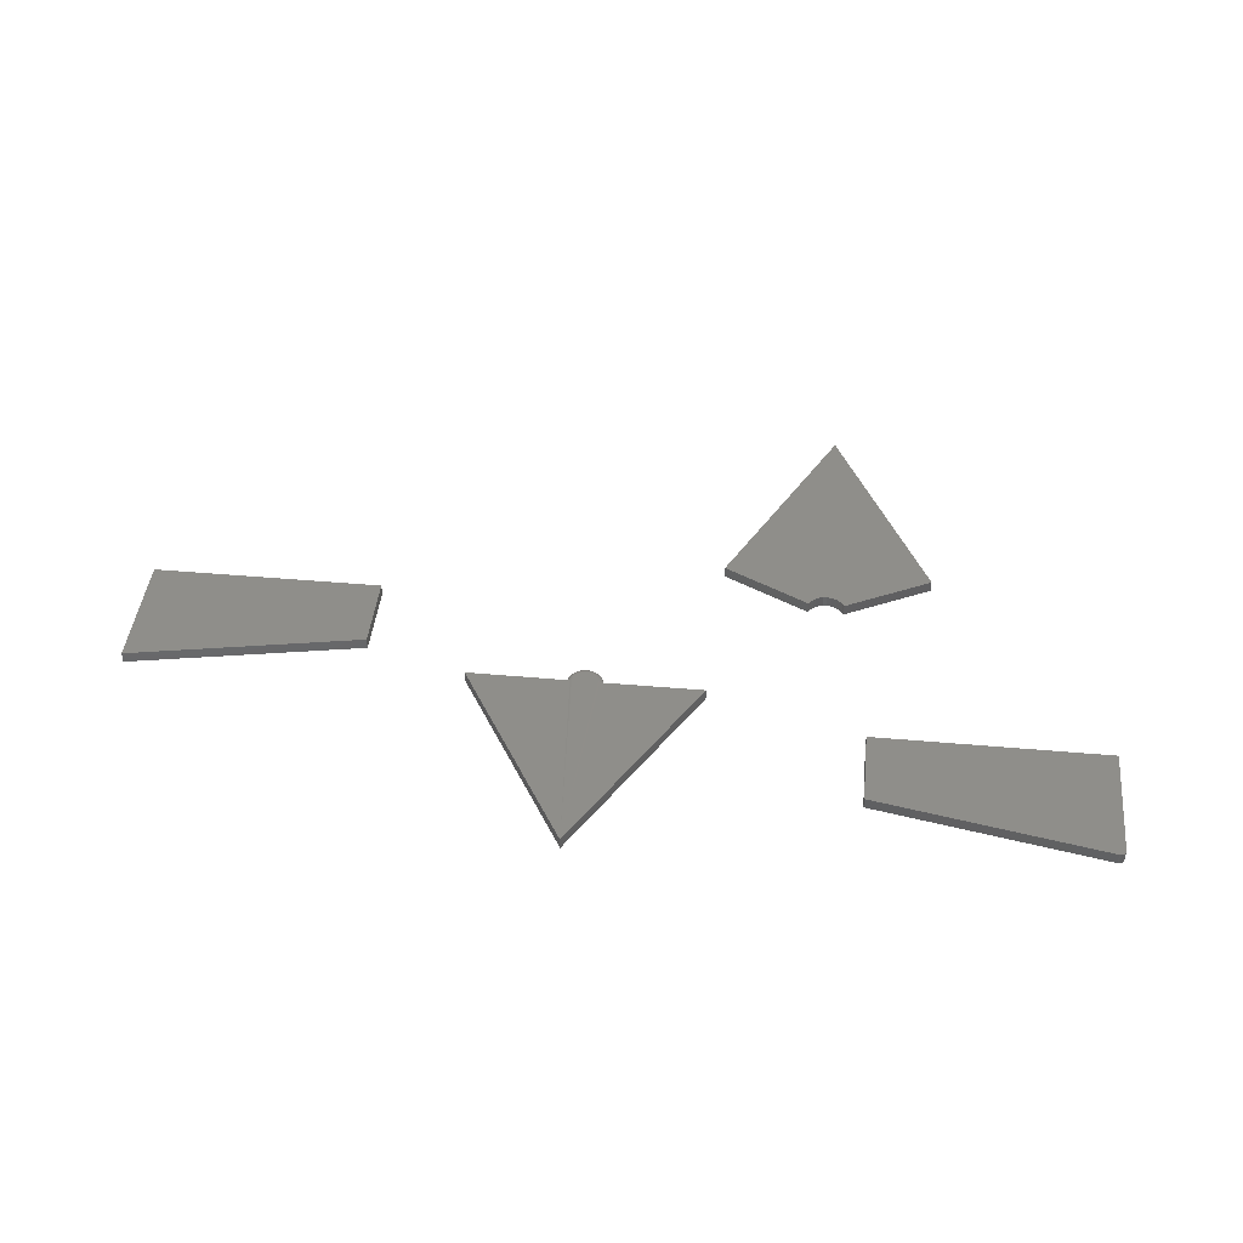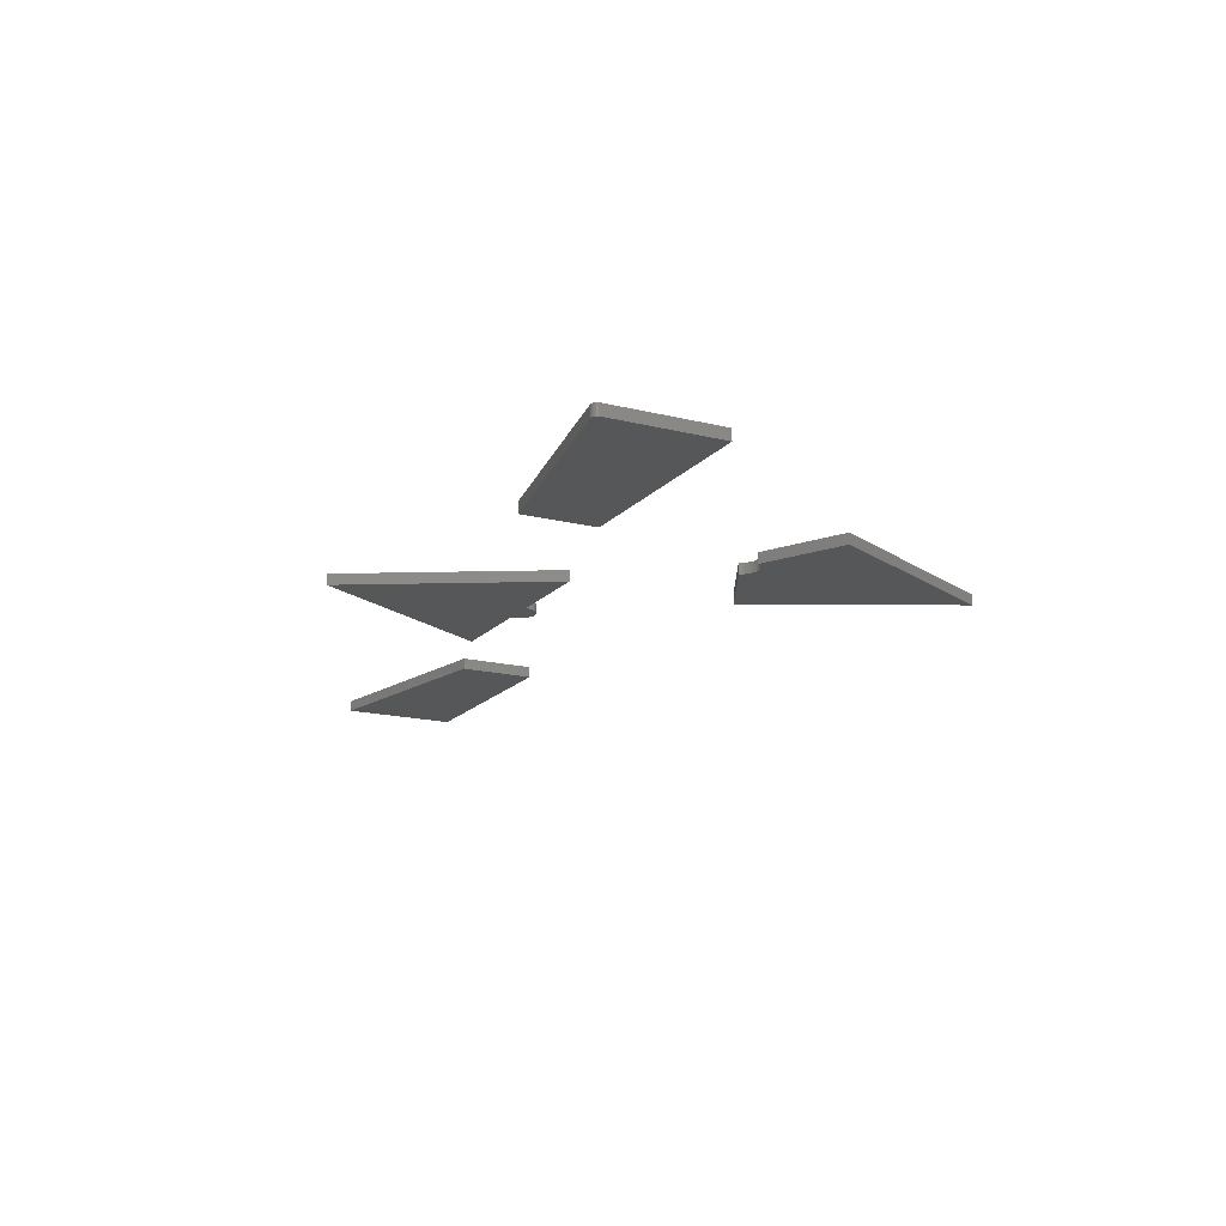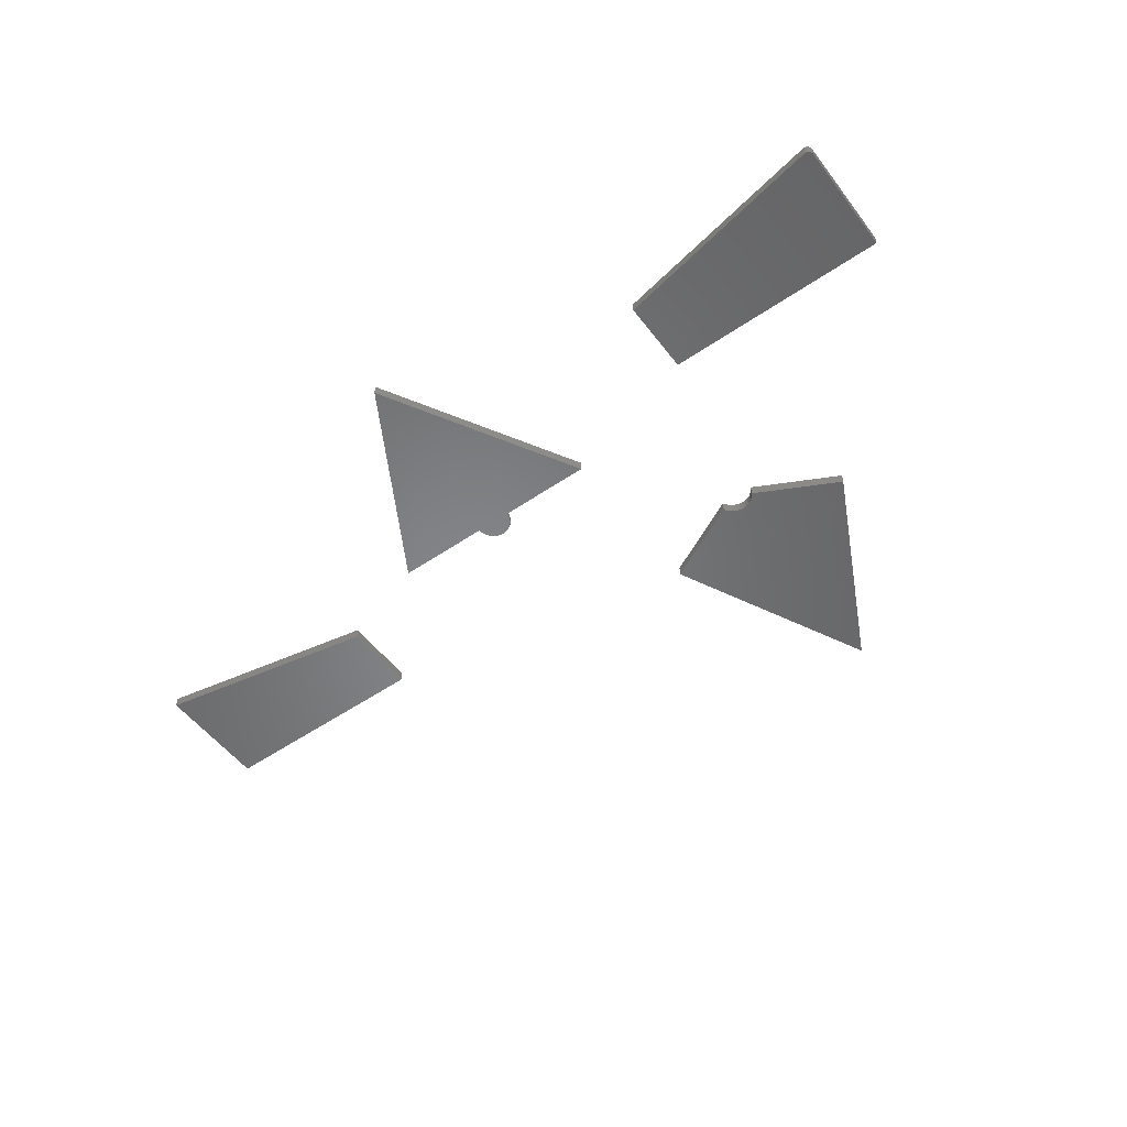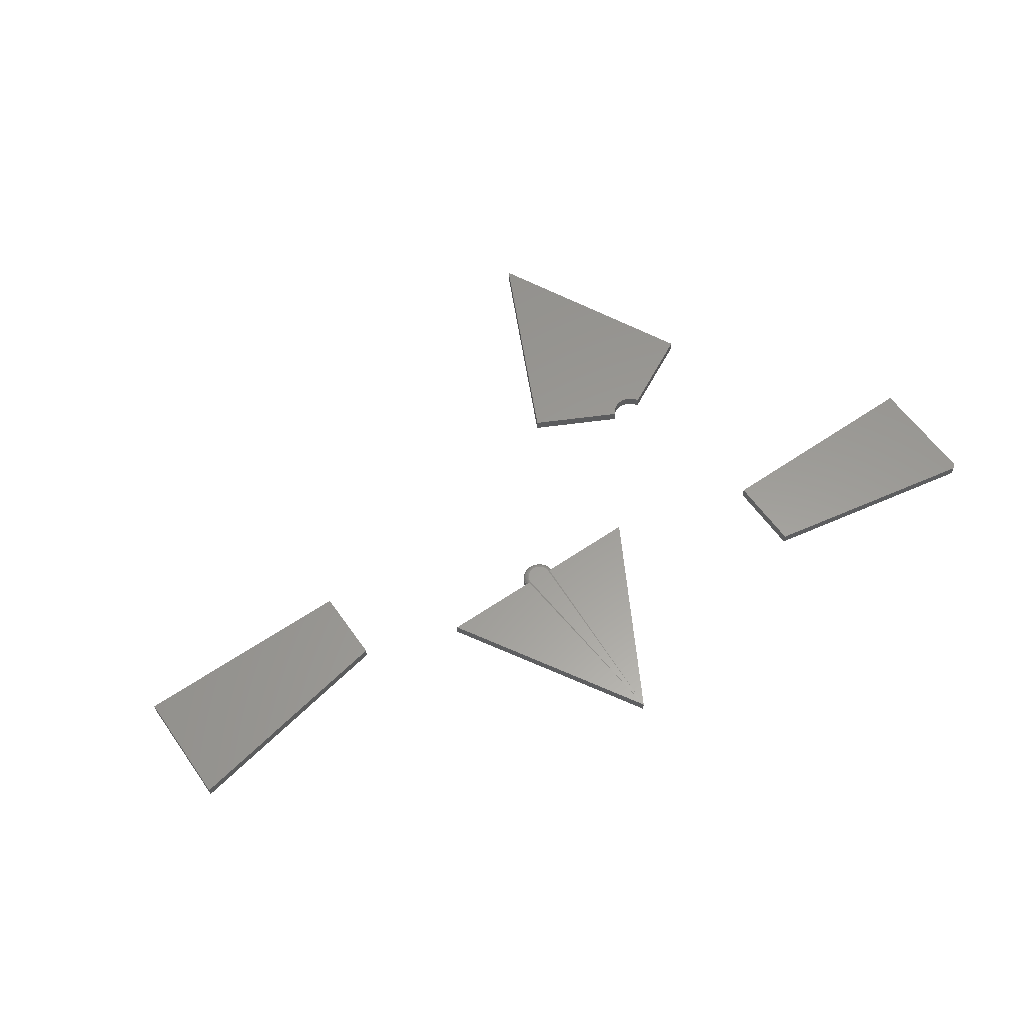
<metadata>
{"format":"stl","ext":"stl","renderer":"f3d","projection":"perspective","resolution":1024,"background":"white","views":[{"elev":43.3,"azim":6.0,"up":"+Y"},{"elev":-16.7,"azim":63.0,"up":"+Y"},{"elev":-53.0,"azim":36.2,"up":"+Y"},{"elev":59.8,"azim":-35.0,"up":"+Y"}]}
</metadata>
<code>
# stl→obj: 236 verts, 456 faces
v -0.5625 -0.01562 -0.3281
v -0.2422 -0.01562 -0.3281
v -0.5625 -0.01562 -0.1595
v -0.2422 -0.01562 -0.2202
v -0.5625 0 -0.3281
v -0.5625 9.358e-18 -0.1595
v -0.2422 3.556e-17 -0.3281
v -0.2422 4.155e-17 -0.2202
v 0.4297 -0.01562 -0.00148
v 0.4297 -0.01562 -0.1094
v 0.75 -0.01562 -0.1094
v 0.75 -0.01562 0.04978
v 0.7499 -0.01562 0.0513
v 0.7494 -0.01562 0.05275
v 0.7487 -0.01562 0.0541
v 0.7477 -0.01562 0.05528
v 0.7466 -0.01562 0.05625
v 0.7452 -0.01562 0.05698
v 0.7438 -0.01562 0.05743
v 0.7423 -0.01562 0.05759
v 0.7407 -0.01562 0.05745
v 0.4297 5.989e-18 -0.00148
v 0.7407 2.653e-17 0.05745
v 0.7423 2.662e-17 0.05759
v 0.7438 2.669e-17 0.05743
v 0.7452 2.675e-17 0.05698
v 0.7466 2.678e-17 0.05625
v 0.7477 2.68e-17 0.05528
v 0.7487 2.678e-17 0.0541
v 0.7494 2.675e-17 0.05275
v 0.7499 2.669e-17 0.0513
v 0.75 2.662e-17 0.04978
v 0.75 1.778e-17 -0.1094
v 0.4297 0 -0.1094
v 0.03331 -0.007812 -0.1719
v 0.03394 -0.006288 -0.1768
v 0.03379 -0.007812 -0.1768
v 0.03369 -0.00539 -0.1719
v 0.04112 7.92e-18 -0.1719
v 0.03996 -0.0001501 -0.1756
v 0.03875 -0.0003679 -0.1719
v 0.04145 7.75e-18 -0.1753
v 0.08388 -0.007812 -0.1719
v 0.08325 -0.006288 -0.1768
v 0.0835 -0.00539 -0.1719
v 0.0834 -0.007812 -0.1768
v 0.08238 -0.003203 -0.1719
v 0.0821 -0.003472 -0.1766
v 0.08115 -0.002288 -0.1764
v 0.08063 -0.001472 -0.1719
v 0.07844 -0.0003679 -0.1719
v 0.07867 -0.0005947 -0.1759
v 0.07723 -0.0001501 -0.1756
v 0.07573 9.653e-18 -0.1753
v 0.07607 1.041e-17 -0.1719
v 0.03604 -0.002288 -0.1764
v 0.03508 -0.003472 -0.1766
v 0.03481 -0.003203 -0.1719
v 0.03655 -0.001472 -0.1719
v 0.03852 -0.0005947 -0.1759
v 0.08281 -0.004823 -0.1767
v 0.07999 -0.001317 -0.1761
v 0.03438 -0.004823 -0.1767
v 0.0372 -0.001317 -0.1761
v 0.03523 -0.007812 -0.1816
v 0.03537 -0.006288 -0.1815
v 0.03578 -0.004823 -0.1813
v 0.03645 -0.003472 -0.181
v 0.03734 -0.002288 -0.1807
v 0.03844 -0.001317 -0.1802
v 0.03969 -0.0005947 -0.1797
v 0.04104 -0.0001501 -0.1791
v 0.04245 7.623e-18 -0.1786
v 0.03757 -0.007812 -0.1859
v 0.03769 -0.006288 -0.1858
v 0.03806 -0.004823 -0.1856
v 0.03866 -0.003472 -0.1852
v 0.03947 -0.002288 -0.1847
v 0.04045 -0.001317 -0.184
v 0.04158 -0.0005947 -0.1832
v 0.0428 -0.0001501 -0.1824
v 0.04406 7.545e-18 -0.1816
v 0.04071 -0.007812 -0.1898
v 0.04082 -0.006288 -0.1897
v 0.04113 -0.004823 -0.1893
v 0.04164 -0.003472 -0.1888
v 0.04233 -0.002288 -0.1881
v 0.04317 -0.001317 -0.1873
v 0.04412 -0.0005947 -0.1863
v 0.04516 -0.0001501 -0.1853
v 0.04624 7.519e-18 -0.1842
v 0.04454 -0.007812 -0.1929
v 0.04463 -0.006288 -0.1928
v 0.04487 -0.004823 -0.1924
v 0.04528 -0.003472 -0.1918
v 0.04582 -0.002288 -0.191
v 0.04647 -0.001317 -0.19
v 0.04722 -0.0005947 -0.1889
v 0.04804 -0.0001501 -0.1877
v 0.04888 7.545e-18 -0.1864
v 0.04892 -0.007812 -0.1952
v 0.04897 -0.006288 -0.1951
v 0.04914 -0.004823 -0.1947
v 0.04942 -0.003472 -0.194
v 0.04979 -0.002288 -0.1931
v 0.05025 -0.001317 -0.192
v 0.05076 -0.0005947 -0.1908
v 0.05132 -0.0001501 -0.1894
v 0.05191 7.623e-18 -0.188
v 0.05366 -0.007812 -0.1967
v 0.05369 -0.006288 -0.1965
v 0.05378 -0.004823 -0.1961
v 0.05392 -0.003472 -0.1954
v 0.05411 -0.002288 -0.1944
v 0.05434 -0.001317 -0.1933
v 0.0546 -0.0005947 -0.1919
v 0.05489 -0.0001501 -0.1905
v 0.05518 7.75e-18 -0.189
v 0.05859 -0.007812 -0.1972
v 0.05859 -0.006288 -0.197
v 0.05859 -0.004823 -0.1966
v 0.05859 -0.003472 -0.1958
v 0.05859 -0.002288 -0.1949
v 0.05859 -0.001317 -0.1937
v 0.05859 -0.0005947 -0.1923
v 0.05859 -0.0001501 -0.1909
v 0.05859 7.92e-18 -0.1894
v 0.06353 -0.007812 -0.1967
v 0.0635 -0.006288 -0.1965
v 0.06341 -0.004823 -0.1961
v 0.06327 -0.003472 -0.1954
v 0.06308 -0.002288 -0.1944
v 0.06285 -0.001317 -0.1933
v 0.06259 -0.0005947 -0.1919
v 0.0623 -0.0001501 -0.1905
v 0.062 8.128e-18 -0.189
v 0.06827 -0.007812 -0.1952
v 0.06821 -0.006288 -0.1951
v 0.06804 -0.004823 -0.1947
v 0.06777 -0.003472 -0.194
v 0.0674 -0.002288 -0.1931
v 0.06694 -0.001317 -0.192
v 0.06643 -0.0005947 -0.1908
v 0.06586 -0.0001501 -0.1894
v 0.06528 8.365e-18 -0.188
v 0.07264 -0.007812 -0.1929
v 0.07256 -0.006288 -0.1928
v 0.07231 -0.004823 -0.1924
v 0.07191 -0.003472 -0.1918
v 0.07137 -0.002288 -0.191
v 0.07071 -0.001317 -0.19
v 0.06996 -0.0005947 -0.1889
v 0.06915 -0.0001501 -0.1877
v 0.0683 8.623e-18 -0.1864
v 0.07647 -0.007812 -0.1898
v 0.07637 -0.006288 -0.1897
v 0.07605 -0.004823 -0.1893
v 0.07554 -0.003472 -0.1888
v 0.07486 -0.002288 -0.1881
v 0.07402 -0.001317 -0.1873
v 0.07306 -0.0005947 -0.1863
v 0.07203 -0.0001501 -0.1853
v 0.07095 8.89e-18 -0.1842
v 0.07962 -0.007812 -0.1859
v 0.07949 -0.006288 -0.1858
v 0.07913 -0.004823 -0.1856
v 0.07853 -0.003472 -0.1852
v 0.07772 -0.002288 -0.1847
v 0.07673 -0.001317 -0.184
v 0.07561 -0.0005947 -0.1832
v 0.07439 -0.0001501 -0.1824
v 0.07312 9.158e-18 -0.1816
v 0.08196 -0.007812 -0.1816
v 0.08182 -0.006288 -0.1815
v 0.08141 -0.004823 -0.1813
v 0.08074 -0.003472 -0.181
v 0.07984 -0.002288 -0.1807
v 0.07875 -0.001317 -0.1802
v 0.0775 -0.0005947 -0.1797
v 0.07615 -0.0001501 -0.1791
v 0.07474 9.415e-18 -0.1786
v 0.06028 -0.01562 0.1046
v 0.06028 2.433e-17 0.1046
v -0.1016 -0.01562 -0.1719
v -0.1016 0 -0.1719
v 0.2188 -0.01562 -0.1719
v 0.2188 1.833e-17 -0.1719
v 0.08388 -0.01562 -0.1719
v 0.0834 -0.01562 -0.1768
v 0.08196 -0.01562 -0.1816
v 0.07962 -0.01562 -0.1859
v 0.07647 -0.01562 -0.1898
v 0.07264 -0.01562 -0.1929
v 0.06827 -0.01562 -0.1952
v 0.06353 -0.01562 -0.1967
v 0.05859 -0.01562 -0.1972
v 0.05366 -0.01562 -0.1967
v 0.04892 -0.01562 -0.1952
v 0.04454 -0.01562 -0.1929
v 0.04071 -0.01562 -0.1898
v 0.03757 -0.01562 -0.1859
v 0.03523 -0.01562 -0.1816
v 0.03379 -0.01562 -0.1768
v 0.03331 -0.01562 -0.1719
v 0.5126 -0.01562 -0.4141
v 0.3939 -0.01562 -0.3532
v 0.3913 -0.01562 -0.3575
v 0.3879 -0.01562 -0.3611
v 0.3839 -0.01562 -0.3642
v 0.3794 -0.01562 -0.3664
v 0.3746 -0.01562 -0.3677
v 0.3696 -0.01562 -0.3682
v 0.2266 -0.01562 -0.4141
v 0.3696 -0.01562 -0.7031
v 0.3646 -0.01562 -0.3677
v 0.3598 -0.01562 -0.3664
v 0.3553 -0.01562 -0.3642
v 0.3513 -0.01562 -0.3611
v 0.3479 -0.01562 -0.3575
v 0.3452 -0.01562 -0.3532
v 0.5126 1.588e-17 -0.4141
v 0.3696 -8.108e-18 -0.7031
v 0.2266 0 -0.4141
v 0.3696 1.063e-17 -0.3682
v 0.3746 1.093e-17 -0.3677
v 0.3794 1.128e-17 -0.3664
v 0.3839 1.165e-17 -0.3642
v 0.3879 1.204e-17 -0.3611
v 0.3913 1.243e-17 -0.3575
v 0.3939 1.267e-17 -0.3532
v 0.3452 1.011e-17 -0.3532
v 0.3479 1.002e-17 -0.3575
v 0.3513 1.001e-17 -0.3611
v 0.3553 1.006e-17 -0.3642
v 0.3598 1.019e-17 -0.3664
v 0.3646 1.038e-17 -0.3677
f 1 2 3
f 3 2 4
f 5 6 7
f 7 6 8
f 3 6 1
f 1 6 5
f 4 8 3
f 3 8 6
f 2 7 4
f 4 7 8
f 1 5 2
f 2 5 7
f 9 10 11
f 9 11 12
f 9 12 13
f 9 13 14
f 9 14 15
f 9 15 16
f 9 16 17
f 9 17 18
f 9 18 19
f 9 19 20
f 9 20 21
f 22 23 24
f 22 24 25
f 22 25 26
f 22 26 27
f 22 27 28
f 22 28 29
f 22 29 30
f 22 30 31
f 22 31 32
f 22 32 33
f 22 33 34
f 21 23 9
f 9 23 22
f 11 33 12
f 12 33 32
f 23 21 24
f 24 21 20
f 24 20 25
f 25 20 19
f 25 19 26
f 26 19 18
f 26 18 27
f 27 18 17
f 27 17 28
f 28 17 16
f 28 16 29
f 29 16 15
f 29 15 30
f 30 15 14
f 30 14 31
f 31 14 13
f 31 13 32
f 32 13 12
f 9 22 10
f 10 22 34
f 10 34 11
f 11 34 33
f 35 36 37
f 35 38 36
f 39 40 41
f 39 42 40
f 43 44 45
f 43 46 44
f 47 48 49
f 47 49 50
f 51 52 53
f 51 53 54
f 55 51 54
f 56 57 58
f 58 59 56
f 40 60 41
f 48 47 61
f 61 47 45
f 61 45 44
f 52 51 62
f 62 51 50
f 62 50 49
f 58 57 38
f 38 57 63
f 38 63 36
f 41 60 59
f 59 60 64
f 59 64 56
f 65 37 66
f 66 37 36
f 66 36 67
f 67 36 63
f 67 63 68
f 68 63 57
f 68 57 69
f 69 57 56
f 69 56 70
f 70 56 64
f 70 64 71
f 71 64 60
f 71 60 72
f 72 60 40
f 72 40 73
f 73 40 42
f 74 65 75
f 75 65 66
f 75 66 76
f 76 66 67
f 76 67 77
f 77 67 68
f 77 68 78
f 78 68 69
f 78 69 79
f 79 69 70
f 79 70 80
f 80 70 71
f 80 71 81
f 81 71 72
f 81 72 82
f 82 72 73
f 83 74 84
f 84 74 75
f 84 75 85
f 85 75 76
f 85 76 86
f 86 76 77
f 86 77 87
f 87 77 78
f 87 78 88
f 88 78 79
f 88 79 89
f 89 79 80
f 89 80 90
f 90 80 81
f 90 81 91
f 91 81 82
f 92 83 93
f 93 83 84
f 93 84 94
f 94 84 85
f 94 85 95
f 95 85 86
f 95 86 96
f 96 86 87
f 96 87 97
f 97 87 88
f 97 88 98
f 98 88 89
f 98 89 99
f 99 89 90
f 99 90 100
f 100 90 91
f 101 92 102
f 102 92 93
f 102 93 103
f 103 93 94
f 103 94 104
f 104 94 95
f 104 95 105
f 105 95 96
f 105 96 106
f 106 96 97
f 106 97 107
f 107 97 98
f 107 98 108
f 108 98 99
f 108 99 109
f 109 99 100
f 110 101 111
f 111 101 102
f 111 102 112
f 112 102 103
f 112 103 113
f 113 103 104
f 113 104 114
f 114 104 105
f 114 105 115
f 115 105 106
f 115 106 116
f 116 106 107
f 116 107 117
f 117 107 108
f 117 108 118
f 118 108 109
f 119 110 120
f 120 110 111
f 120 111 121
f 121 111 112
f 121 112 122
f 122 112 113
f 122 113 123
f 123 113 114
f 123 114 124
f 124 114 115
f 124 115 125
f 125 115 116
f 125 116 126
f 126 116 117
f 126 117 127
f 127 117 118
f 128 119 129
f 129 119 120
f 129 120 130
f 130 120 121
f 130 121 131
f 131 121 122
f 131 122 132
f 132 122 123
f 132 123 133
f 133 123 124
f 133 124 134
f 134 124 125
f 134 125 135
f 135 125 126
f 135 126 136
f 136 126 127
f 137 128 138
f 138 128 129
f 138 129 139
f 139 129 130
f 139 130 140
f 140 130 131
f 140 131 141
f 141 131 132
f 141 132 142
f 142 132 133
f 142 133 143
f 143 133 134
f 143 134 144
f 144 134 135
f 144 135 145
f 145 135 136
f 146 137 147
f 147 137 138
f 147 138 148
f 148 138 139
f 148 139 149
f 149 139 140
f 149 140 150
f 150 140 141
f 150 141 151
f 151 141 142
f 151 142 152
f 152 142 143
f 152 143 153
f 153 143 144
f 153 144 154
f 154 144 145
f 155 146 156
f 156 146 147
f 156 147 157
f 157 147 148
f 157 148 158
f 158 148 149
f 158 149 159
f 159 149 150
f 159 150 160
f 160 150 151
f 160 151 161
f 161 151 152
f 161 152 162
f 162 152 153
f 162 153 163
f 163 153 154
f 164 155 165
f 165 155 156
f 165 156 166
f 166 156 157
f 166 157 167
f 167 157 158
f 167 158 168
f 168 158 159
f 168 159 169
f 169 159 160
f 169 160 170
f 170 160 161
f 170 161 171
f 171 161 162
f 171 162 172
f 172 162 163
f 173 164 174
f 174 164 165
f 174 165 175
f 175 165 166
f 175 166 176
f 176 166 167
f 176 167 177
f 177 167 168
f 177 168 178
f 178 168 169
f 178 169 179
f 179 169 170
f 179 170 180
f 180 170 171
f 180 171 181
f 181 171 172
f 46 173 44
f 44 173 174
f 44 174 61
f 61 174 175
f 61 175 48
f 48 175 176
f 48 176 49
f 49 176 177
f 49 177 62
f 62 177 178
f 62 178 52
f 52 178 179
f 52 179 53
f 53 179 180
f 53 180 54
f 54 180 181
f 182 183 184
f 184 183 185
f 186 187 182
f 182 187 183
f 172 82 181
f 91 82 172
f 163 91 172
f 100 91 163
f 154 100 163
f 109 100 154
f 118 109 154
f 145 118 154
f 145 127 118
f 136 127 145
f 183 187 51
f 183 51 55
f 183 55 39
f 183 39 41
f 183 41 185
f 82 73 181
f 181 73 42
f 181 42 54
f 54 42 39
f 54 39 55
f 43 188 46
f 46 188 189
f 46 189 173
f 173 189 190
f 173 190 164
f 164 190 191
f 164 191 155
f 155 191 192
f 155 192 146
f 146 192 193
f 146 193 137
f 137 193 194
f 137 194 128
f 128 194 195
f 128 195 119
f 119 195 196
f 119 196 110
f 110 196 197
f 110 197 101
f 101 197 198
f 101 198 92
f 92 198 199
f 92 199 83
f 83 199 200
f 83 200 74
f 74 200 201
f 74 201 65
f 65 201 202
f 65 202 37
f 37 202 203
f 37 203 35
f 35 203 204
f 185 41 59
f 185 59 58
f 185 58 38
f 185 38 35
f 185 35 204
f 185 204 184
f 187 186 188
f 187 188 43
f 187 43 45
f 187 45 47
f 187 47 50
f 187 50 51
f 182 188 186
f 189 203 202
f 189 202 190
f 190 202 201
f 190 201 191
f 191 201 200
f 191 200 192
f 192 200 199
f 192 199 193
f 193 199 198
f 193 198 194
f 194 198 197
f 194 197 196
f 194 196 195
f 204 203 189
f 204 189 188
f 204 188 182
f 204 182 184
f 205 206 207
f 205 207 208
f 205 208 209
f 205 209 210
f 205 210 211
f 205 211 212
f 205 212 213
f 205 213 214
f 213 212 215
f 213 215 216
f 213 216 217
f 213 217 218
f 213 218 219
f 213 219 220
f 221 222 223
f 221 223 224
f 221 224 225
f 221 225 226
f 221 226 227
f 221 227 228
f 221 228 229
f 221 229 230
f 223 231 232
f 223 232 233
f 223 233 234
f 223 234 235
f 223 235 236
f 223 236 224
f 220 231 213
f 213 231 223
f 224 211 225
f 225 211 210
f 225 210 226
f 226 210 209
f 226 209 227
f 227 209 208
f 227 208 228
f 228 208 207
f 228 207 229
f 229 207 206
f 229 206 230
f 211 224 212
f 212 224 236
f 212 236 215
f 215 236 235
f 215 235 216
f 216 235 234
f 216 234 217
f 217 234 233
f 217 233 218
f 218 233 232
f 218 232 219
f 219 232 231
f 219 231 220
f 205 221 206
f 206 221 230
f 214 222 205
f 205 222 221
f 213 223 214
f 214 223 222

</code>
